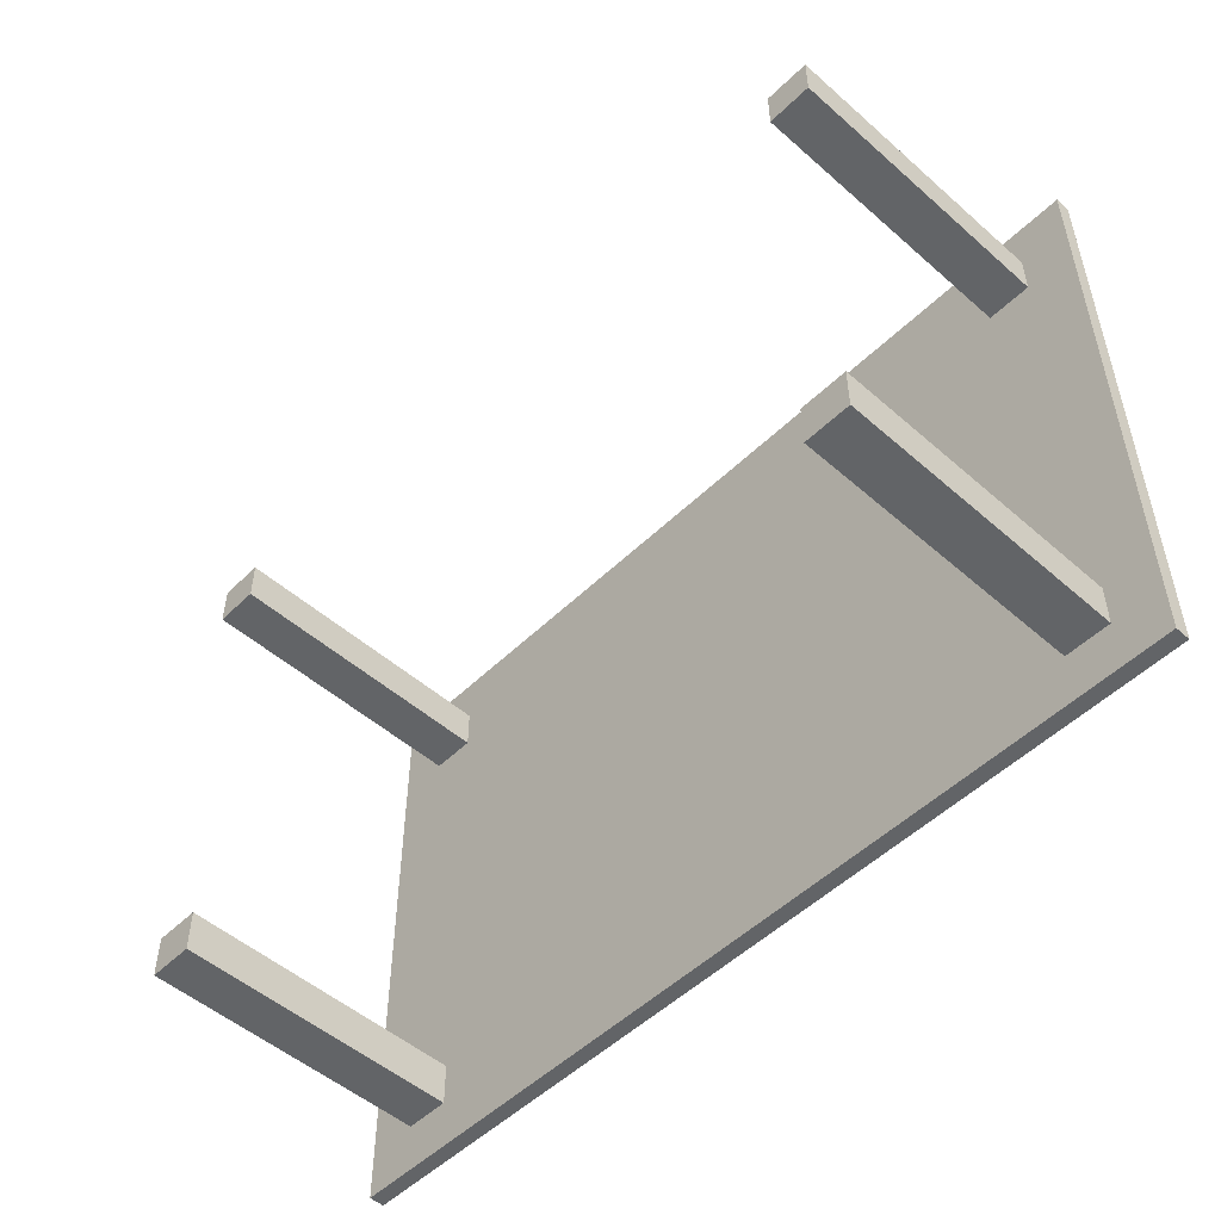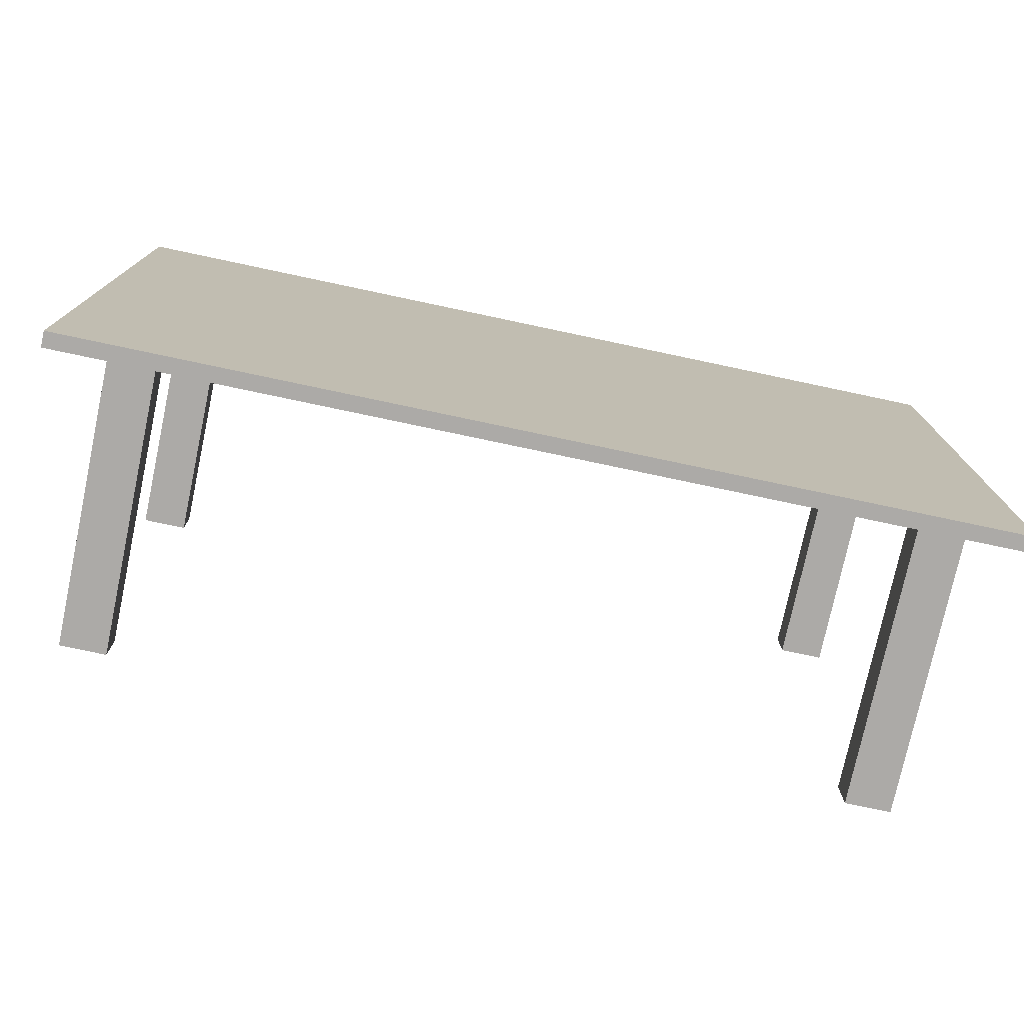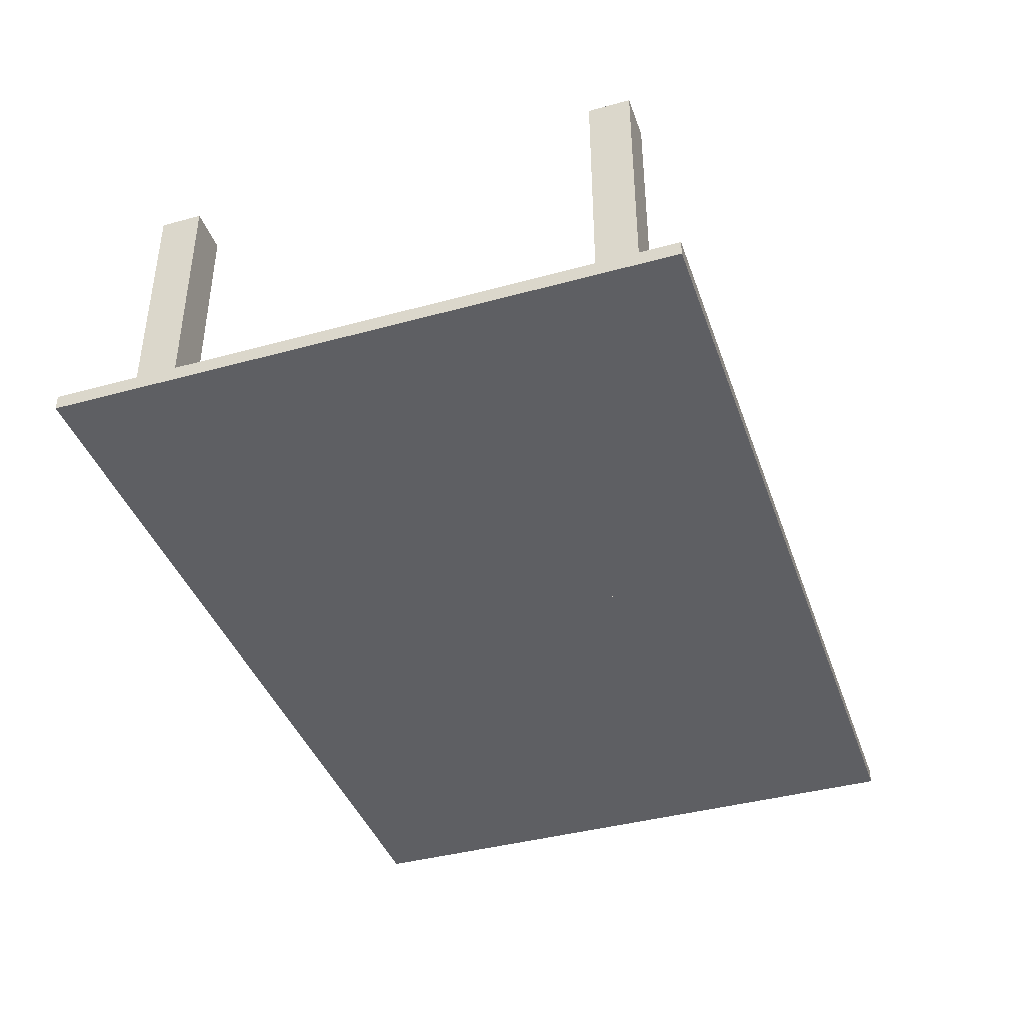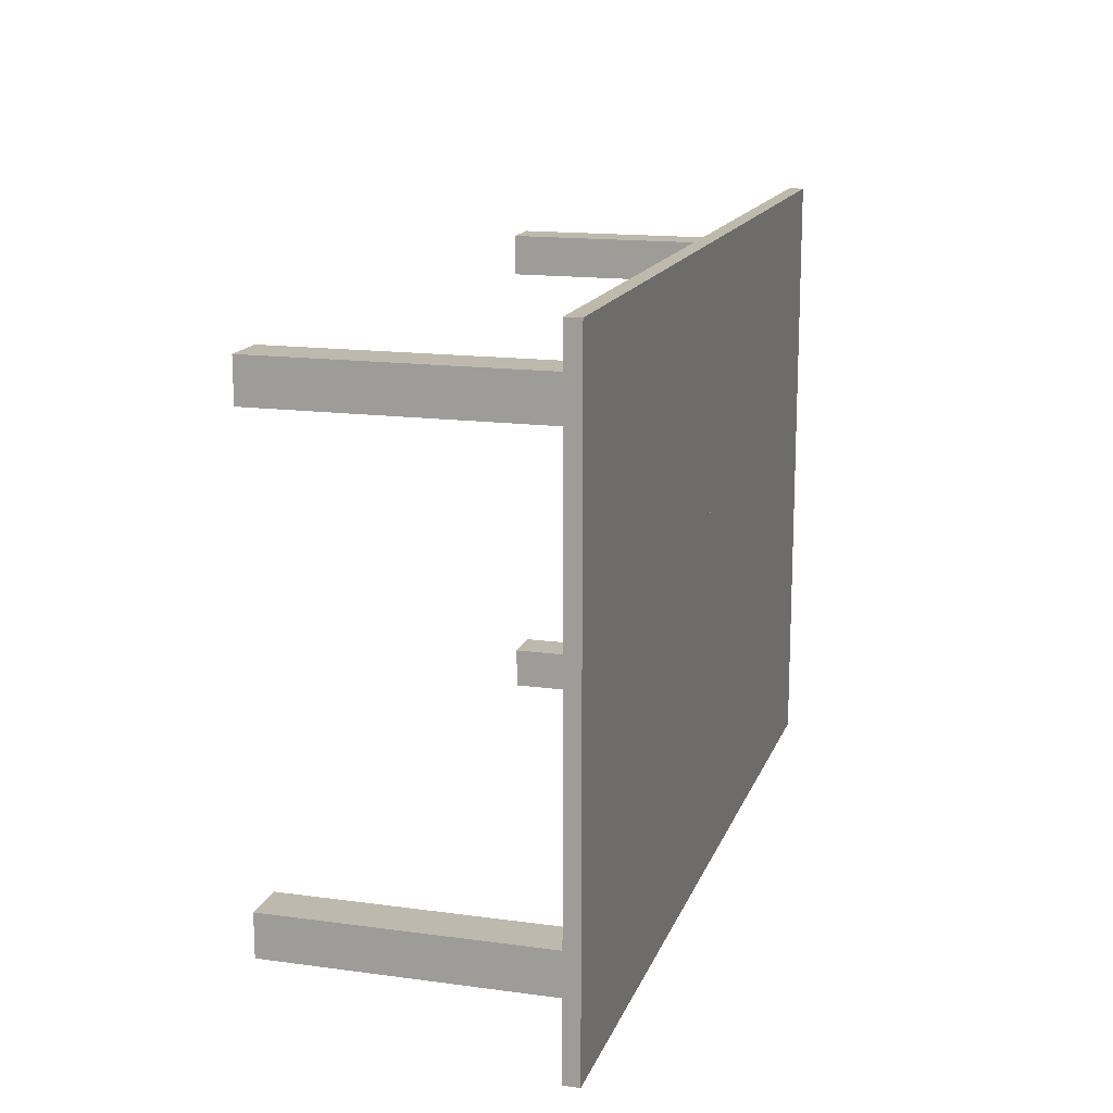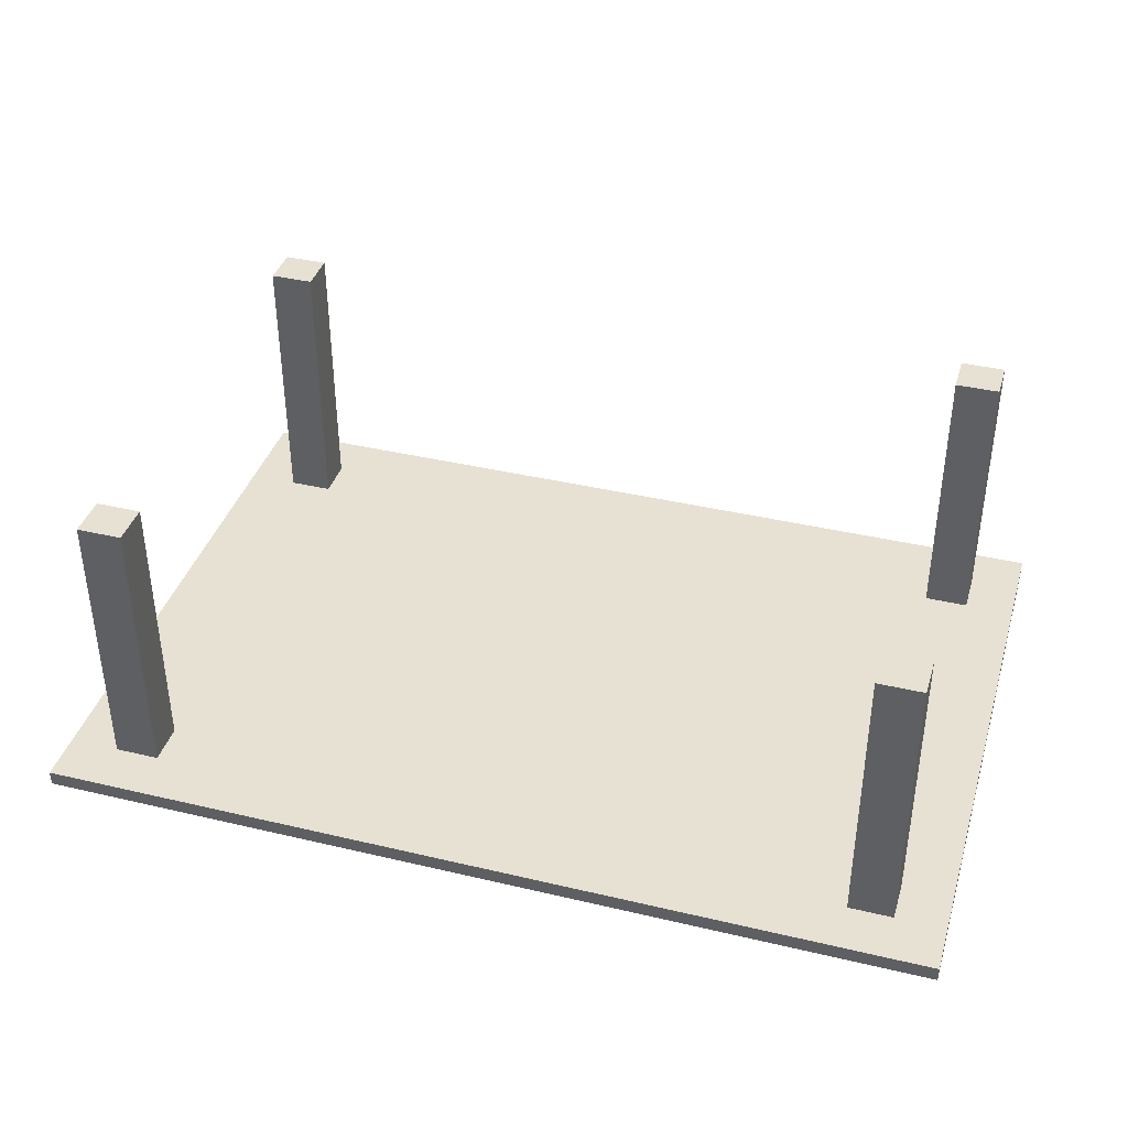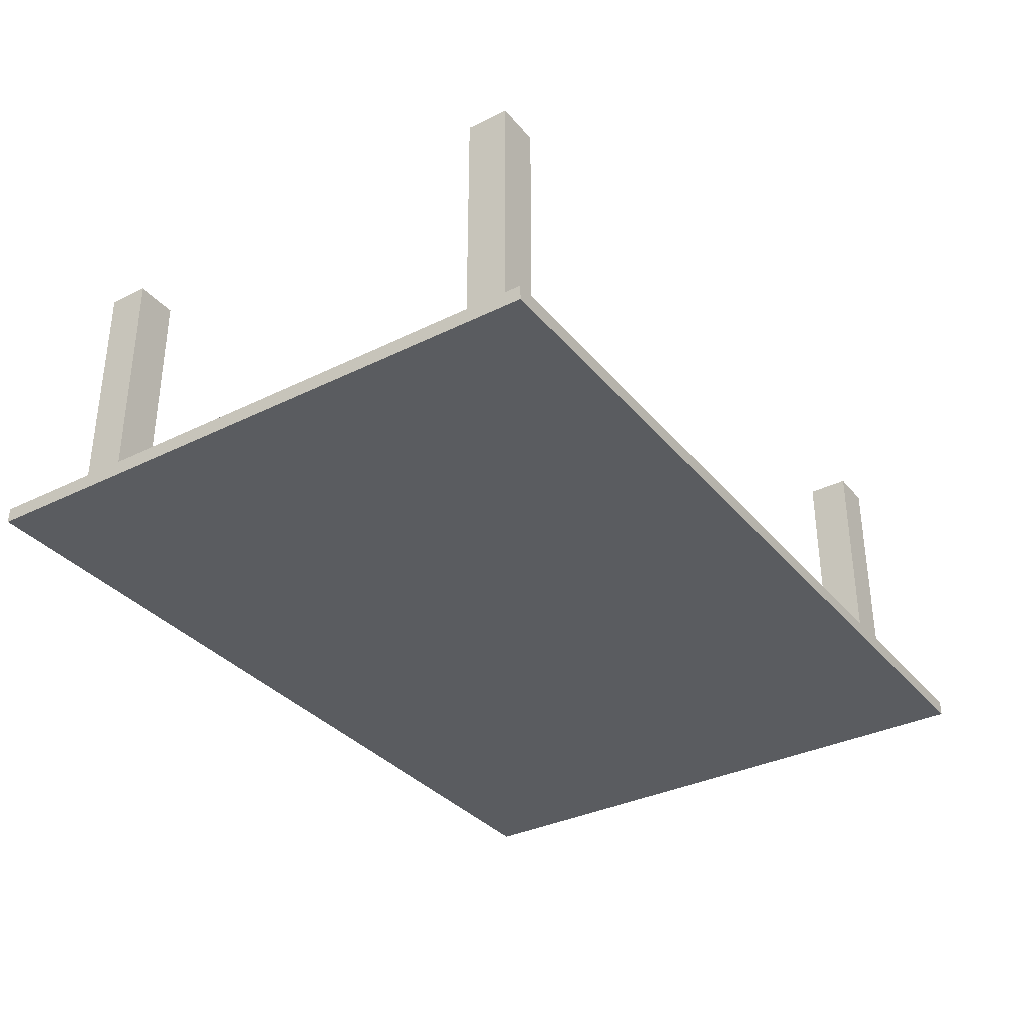
<metadata>
{"format":"obj","ext":"obj","renderer":"f3d","projection":"perspective","resolution":1024,"background":"white","views":[{"elev":-51.1,"azim":46.4,"up":"+Y"},{"elev":-76.0,"azim":168.0,"up":"+Y"},{"elev":-40.5,"azim":-71.4,"up":"+Z"},{"elev":15.3,"azim":106.1,"up":"+Y"},{"elev":38.9,"azim":16.5,"up":"+Z"},{"elev":-34.2,"azim":-56.3,"up":"+Z"}]}
</metadata>
<code>
o Table_Cube.101
v 4.431 3.042 0.07486
v 4.431 3.042 -0.07486
v 3.936 3.042 -0.07486
v 3.936 3.042 0.07486
v 4.431 2.547 -0.07486
v 4.431 2.547 0.07486
v 3.936 2.547 0.07486
v 3.936 2.547 -0.07486
v 3.496 3.042 0.07486
v 3.496 3.042 -0.07486
v 3.496 2.547 -0.07486
v 3.496 2.547 0.07486
v 4.431 2.132 -0.07486
v 4.431 2.132 0.07486
v 3.936 2.132 0.07486
v 3.936 2.132 -0.07486
v 3.496 2.132 0.07486
v 3.496 2.132 -0.07486
v 3.936 2.547 2.879
v 3.496 2.547 2.879
v 3.936 2.132 2.879
v 3.496 2.132 2.879
v 0 3.042 0.07486
v 0 3.042 -0.07486
v -4.431 3.042 0.07486
v -4.431 3.042 -0.07486
v -3.936 3.042 -0.07486
v -3.936 3.042 0.07486
v 0 2.547 0.07486
v 0 2.547 -0.07486
v -4.431 2.547 -0.07486
v -4.431 2.547 0.07486
v -3.936 2.547 0.07486
v -3.936 2.547 -0.07486
v -3.496 3.042 0.07486
v -3.496 3.042 -0.07486
v -3.496 2.547 -0.07486
v -3.496 2.547 0.07486
v 0 2.132 -0.07486
v -4.431 2.132 -0.07486
v -4.431 2.132 0.07486
v -3.936 2.132 0.07486
v -3.936 2.132 -0.07486
v 0 2.132 0.07486
v -3.496 2.132 0.07486
v -3.496 2.132 -0.07486
v -3.936 2.547 2.879
v -3.496 2.547 2.879
v -3.936 2.132 2.879
v -3.496 2.132 2.879
v 4.431 0 0.07486
v 4.431 -3.042 0.07486
v 4.431 0 -0.07486
v 4.431 -3.042 -0.07486
v 3.936 0 -0.07486
v 3.936 -3.042 -0.07486
v 3.936 0 0.07486
v 3.936 -3.042 0.07486
v 4.431 -2.547 -0.07486
v 4.431 -2.547 0.07486
v 3.936 -2.547 0.07486
v 3.936 -2.547 -0.07486
v 3.496 0 -0.07486
v 3.496 -3.042 0.07486
v 3.496 -3.042 -0.07486
v 3.496 0 0.07486
v 3.496 -2.547 -0.07486
v 3.496 -2.547 0.07486
v 4.431 -2.132 -0.07486
v 4.431 -2.132 0.07486
v 3.936 -2.132 0.07486
v 3.936 -2.132 -0.07486
v 3.496 -2.132 0.07486
v 3.496 -2.132 -0.07486
v 3.936 -2.547 2.879
v 3.496 -2.547 2.879
v 3.936 -2.132 2.879
v 3.496 -2.132 2.879
v 0 0 0.07486
v 0 -3.042 0.07486
v 0 0 -0.07486
v 0 -3.042 -0.07486
v -4.431 0 0.07486
v -4.431 -3.042 0.07486
v -4.431 0 -0.07486
v -4.431 -3.042 -0.07486
v -3.936 0 -0.07486
v -3.936 -3.042 -0.07486
v -3.936 0 0.07486
v -3.936 -3.042 0.07486
v 0 -2.547 0.07486
v 0 -2.547 -0.07486
v -4.431 -2.547 -0.07486
v -4.431 -2.547 0.07486
v -3.936 -2.547 0.07486
v -3.936 -2.547 -0.07486
v -3.496 0 -0.07486
v -3.496 -3.042 0.07486
v -3.496 -3.042 -0.07486
v -3.496 0 0.07486
v -3.496 -2.547 -0.07486
v -3.496 -2.547 0.07486
v 0 -2.132 -0.07486
v -4.431 -2.132 -0.07486
v -4.431 -2.132 0.07486
v -3.936 -2.132 0.07486
v -3.936 -2.132 -0.07486
v 0 -2.132 0.07486
v -3.496 -2.132 0.07486
v -3.496 -2.132 -0.07486
v -3.936 -2.547 2.879
v -3.496 -2.547 2.879
v -3.936 -2.132 2.879
v -3.496 -2.132 2.879
f 8 3 2 5
f 5 2 1 6
f 12 9 23 29
f 10 24 23 9
f 2 3 4 1
f 6 1 4 7
f 11 10 3 8
f 18 11 8 16
f 14 6 7 15
f 17 12 29 44
f 13 5 6 14
f 16 8 5 13
f 15 7 19 21
f 39 30 11 18
f 30 24 10 11
f 3 10 9 4
f 7 4 9 12
f 81 39 18 63
f 57 15 17 66
f 55 16 13 53
f 53 13 14 51
f 66 17 44 79
f 51 14 15 57
f 63 18 16 55
f 21 19 20 22
f 12 17 22 20
f 7 12 20 19
f 17 15 21 22
f 29 30 24 23
f 34 31 26 27
f 31 32 25 26
f 38 29 23 35
f 36 35 23 24
f 26 25 28 27
f 32 33 28 25
f 37 34 27 36
f 46 43 34 37
f 41 42 33 32
f 45 44 29 38
f 40 41 32 31
f 43 40 31 34
f 44 39 30 29
f 42 49 47 33
f 39 46 37 30
f 30 37 36 24
f 27 28 35 36
f 33 38 35 28
f 81 97 46 39
f 89 100 45 42
f 79 81 39 44
f 87 85 40 43
f 85 83 41 40
f 100 79 44 45
f 83 89 42 41
f 97 87 43 46
f 49 50 48 47
f 38 48 50 45
f 33 47 48 38
f 45 50 49 42
f 62 59 54 56
f 59 60 52 54
f 68 91 80 64
f 55 57 51 53
f 65 64 80 82
f 54 52 58 56
f 63 66 57 55
f 60 61 58 52
f 67 62 56 65
f 74 72 62 67
f 70 71 61 60
f 73 108 91 68
f 69 70 60 59
f 72 69 59 62
f 71 77 75 61
f 103 74 67 92
f 92 67 65 82
f 81 79 66 63
f 56 58 64 65
f 61 68 64 58
f 81 63 74 103
f 57 66 73 71
f 55 53 69 72
f 53 51 70 69
f 66 79 108 73
f 51 57 71 70
f 63 55 72 74
f 77 78 76 75
f 68 76 78 73
f 61 75 76 68
f 73 78 77 71
f 91 80 82 92
f 96 88 86 93
f 93 86 84 94
f 102 98 80 91
f 87 85 83 89
f 99 82 80 98
f 86 88 90 84
f 97 87 89 100
f 94 84 90 95
f 101 99 88 96
f 110 101 96 107
f 105 94 95 106
f 109 102 91 108
f 104 93 94 105
f 107 96 93 104
f 108 91 92 103
f 106 95 111 113
f 103 92 101 110
f 92 82 99 101
f 81 97 100 79
f 88 99 98 90
f 95 90 98 102
f 81 103 110 97
f 89 106 109 100
f 79 108 103 81
f 87 107 104 85
f 85 104 105 83
f 100 109 108 79
f 83 105 106 89
f 97 110 107 87
f 113 111 112 114
f 102 109 114 112
f 95 102 112 111
f 109 106 113 114

</code>
